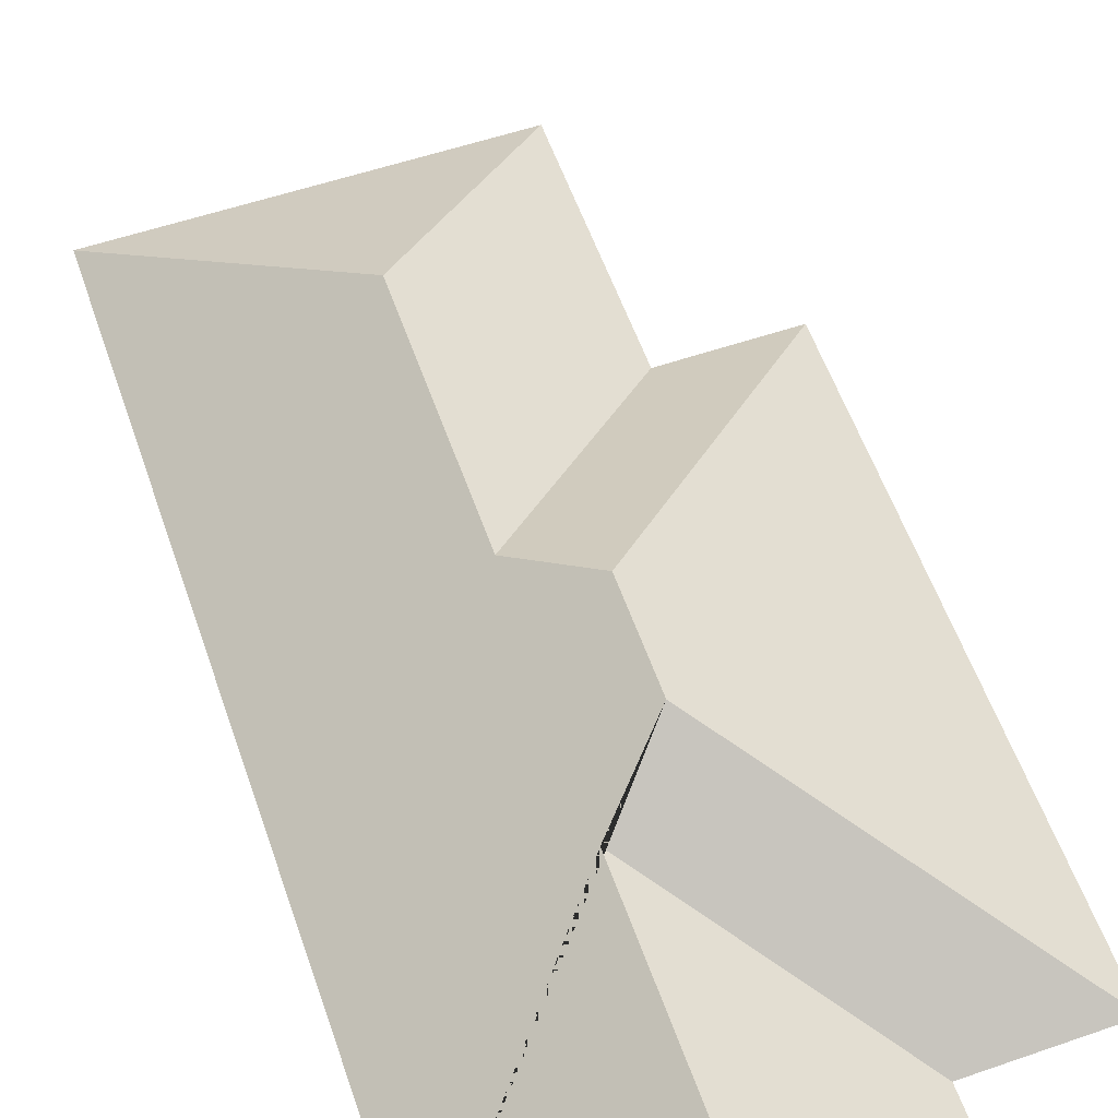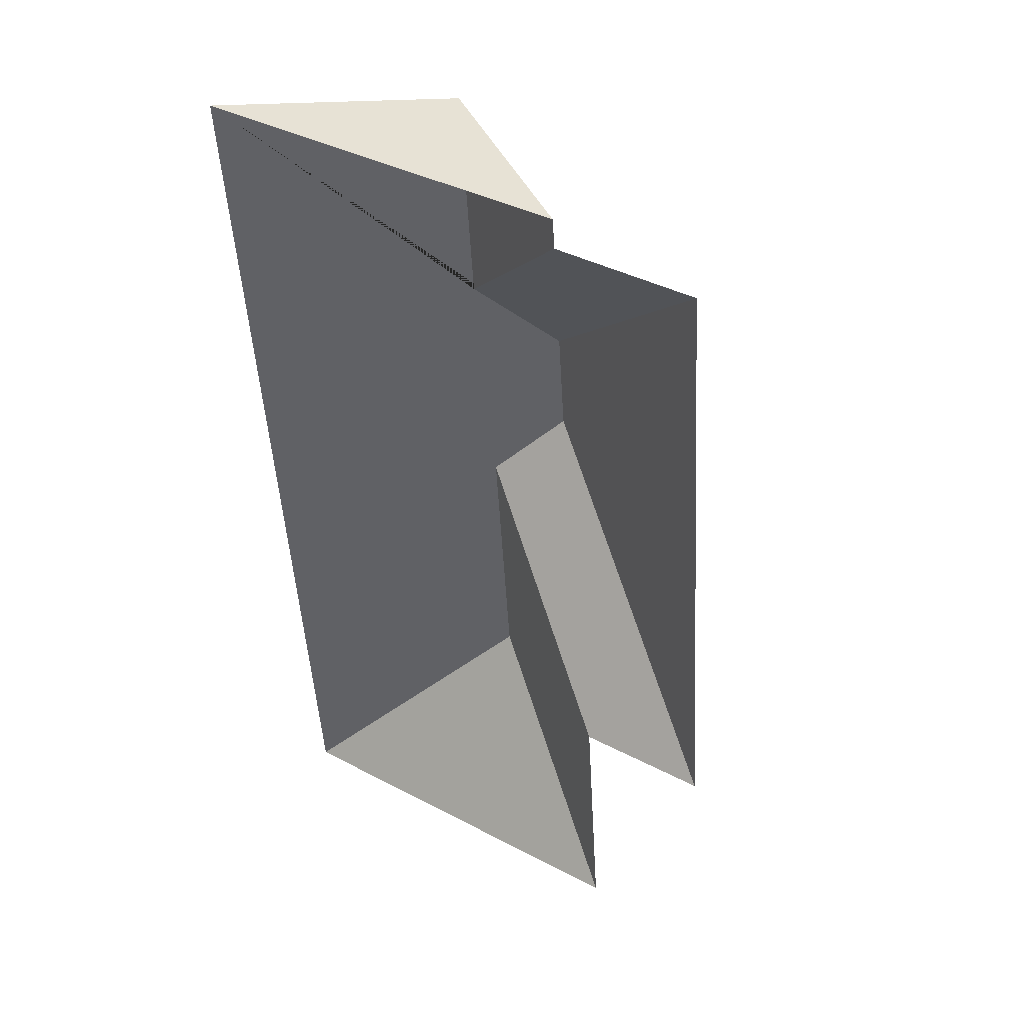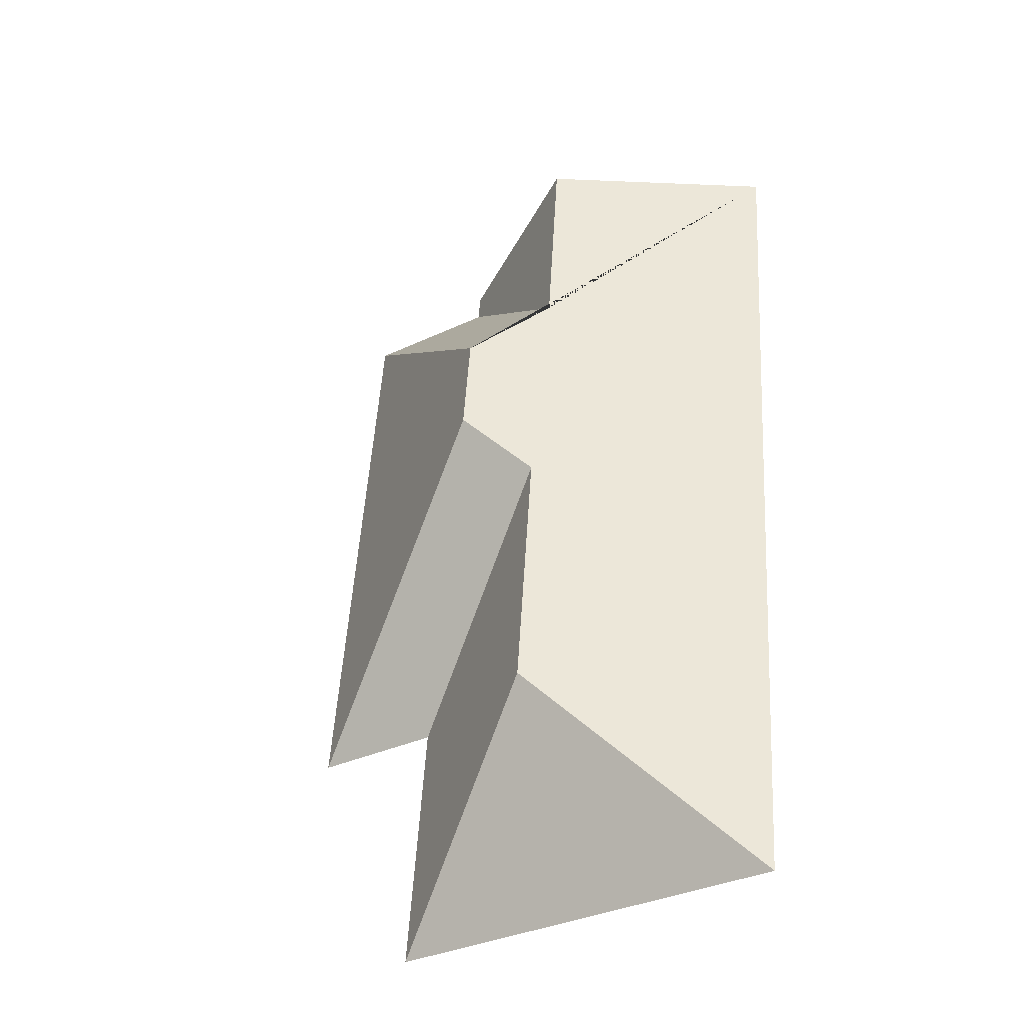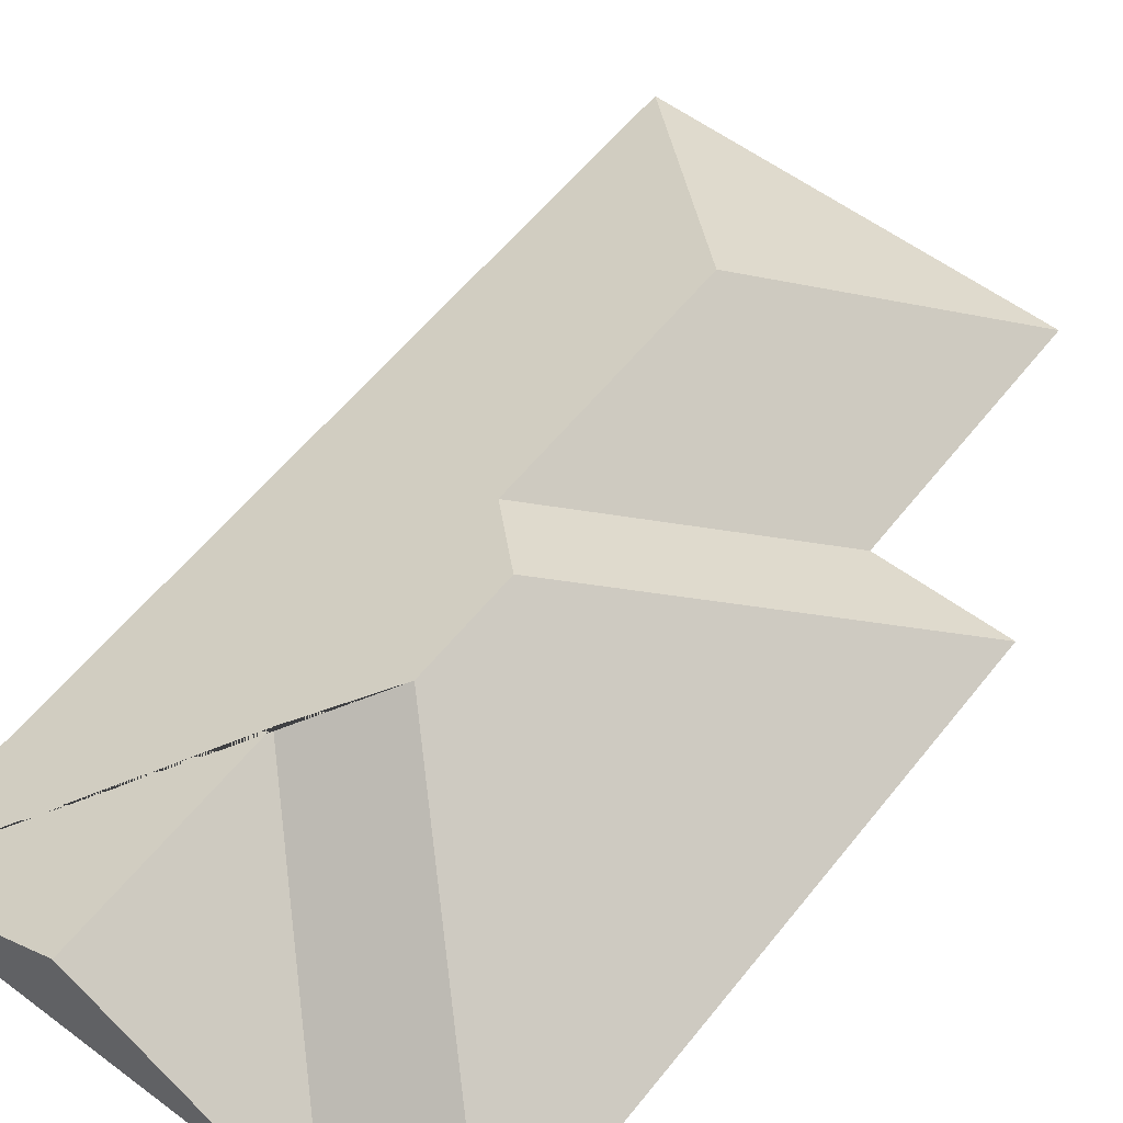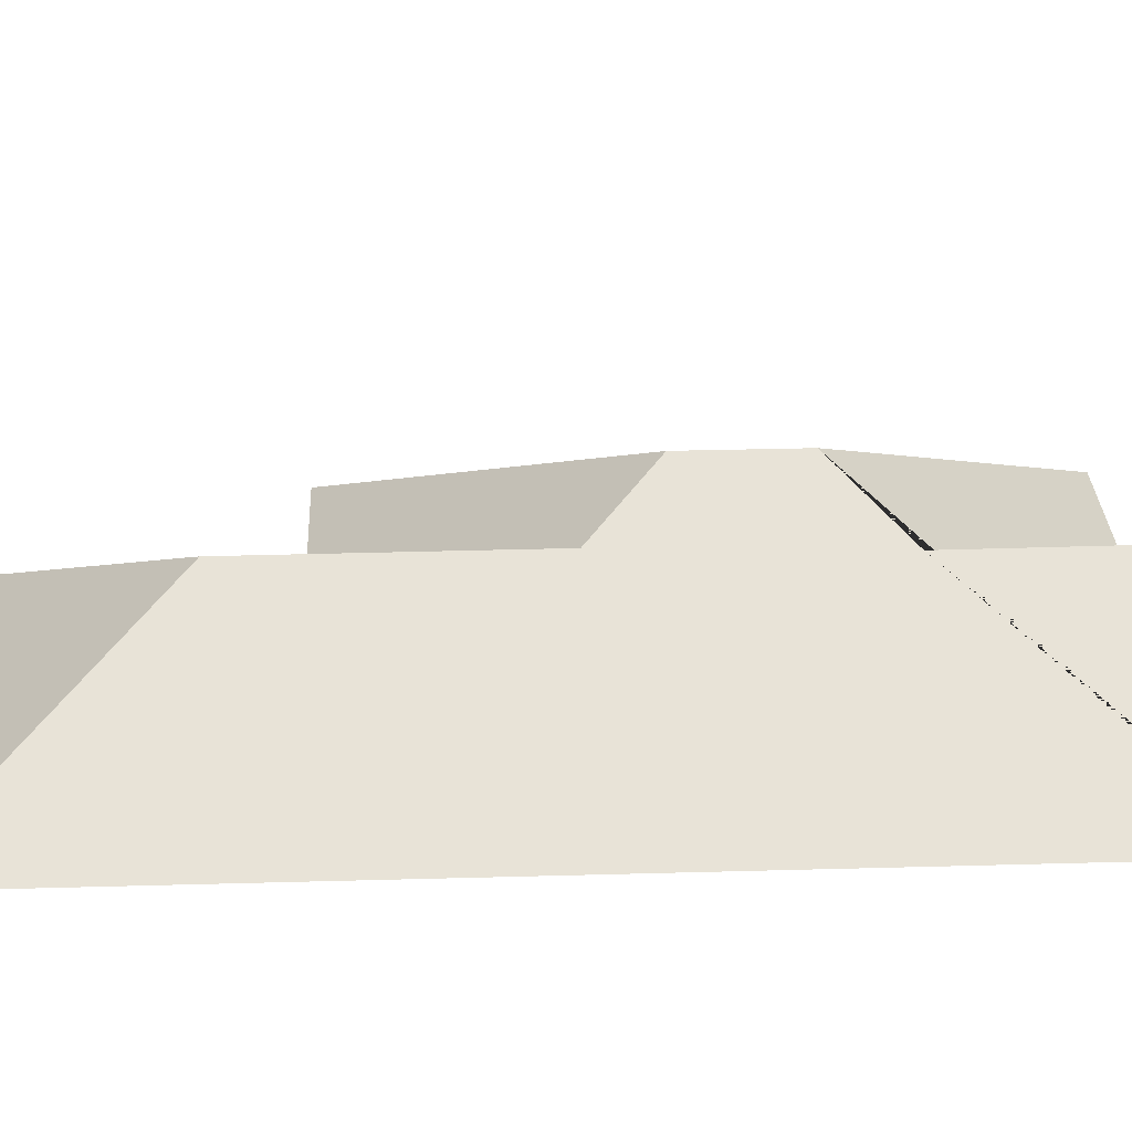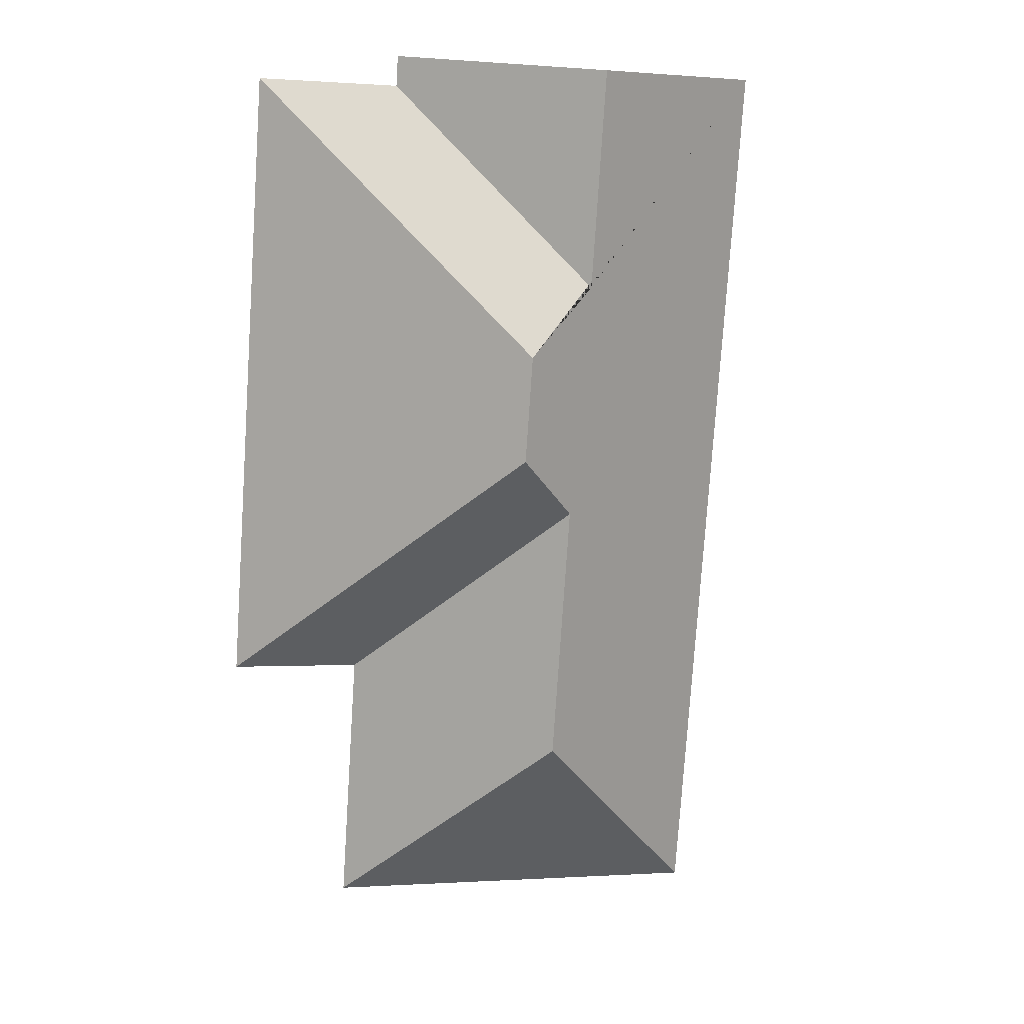
<metadata>
{"format":"obj","ext":"obj","renderer":"f3d","projection":"perspective","resolution":1024,"background":"white","views":[{"elev":57.9,"azim":-23.2,"up":"+Y"},{"elev":44.3,"azim":34.2,"up":"+Z"},{"elev":-42.1,"azim":-148.2,"up":"+Z"},{"elev":57.1,"azim":33.9,"up":"+Y"},{"elev":30.5,"azim":-96.3,"up":"+Y"},{"elev":13.4,"azim":164.5,"up":"+Z"}]}
</metadata>
<code>
o CG10_500_048068_0007_roof
v 93.16 126.9 -24.03
v 10.03 75 -29.81
v 171.2 75 -18.61
v 231.3 75 -27.55
v 171.9 75 -31.18
v 99.08 126.7 -115
v 130.4 145 -141.2
v 133.4 145 -185.6
v 108.5 128.3 -213.6
v 249.4 75 -288
v 195.2 75 -291.7
v 115.9 128.2 -322.6
v 202.5 75 -401
v 36.63 75 -412.5
v 10.03 0 -29.81
v 171.2 0 -18.61
v 171.9 0 -31.18
v 231.3 0 -27.55
v 249.4 0 -288
v 195.2 0 -291.7
v 202.5 0 -401
v 36.63 0 -412.5
f 2 14 12 9 8 7 6 1
f 1 3 5 6
f 5 4 7 6
f 4 10 8 7
f 10 11 9 8
f 11 13 12 9
f 13 14 12
f 3 1 2

</code>
